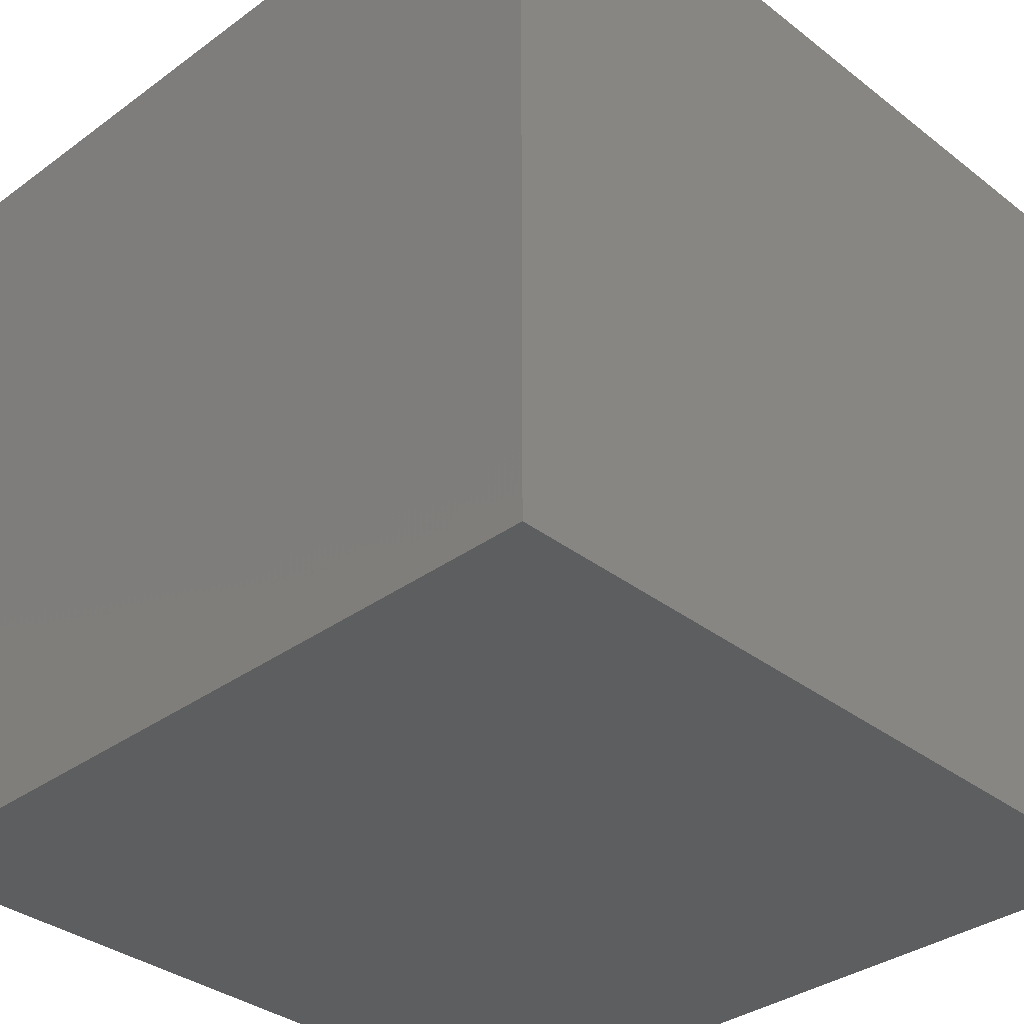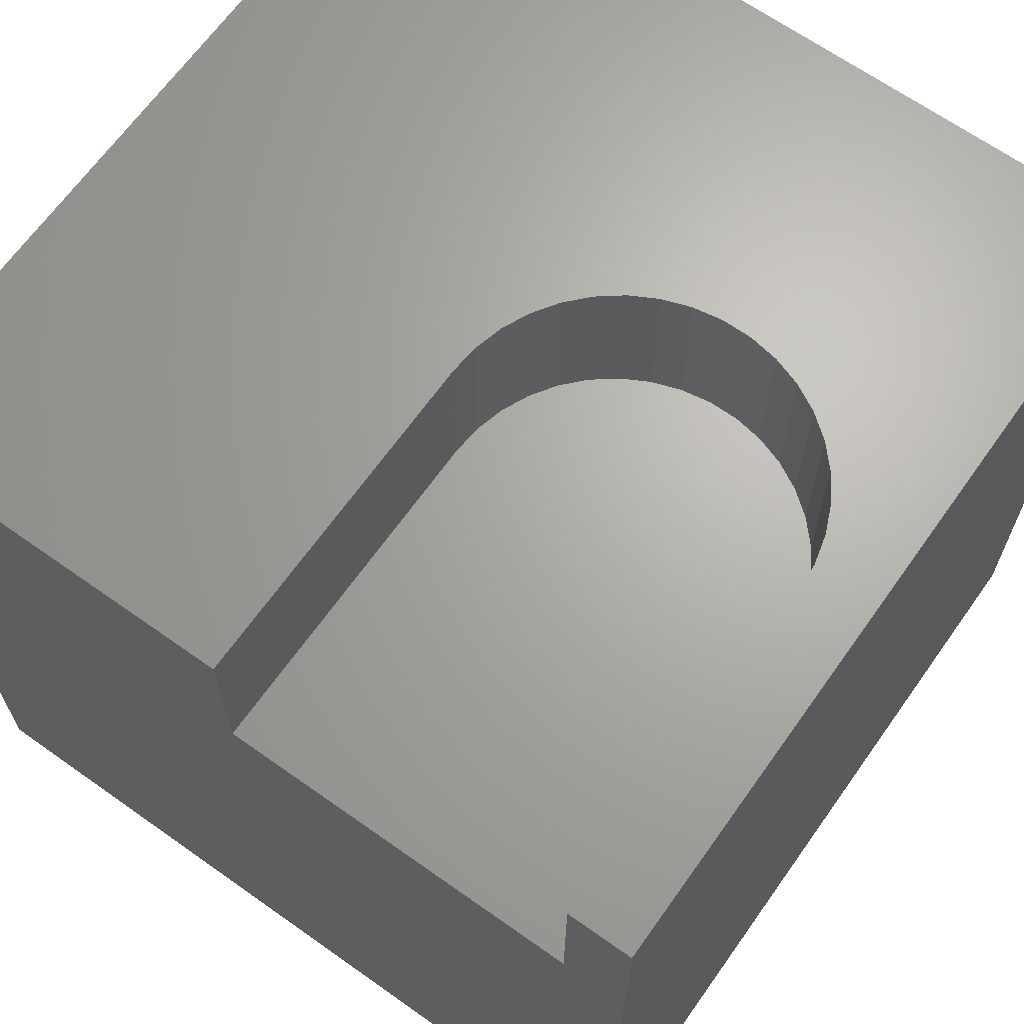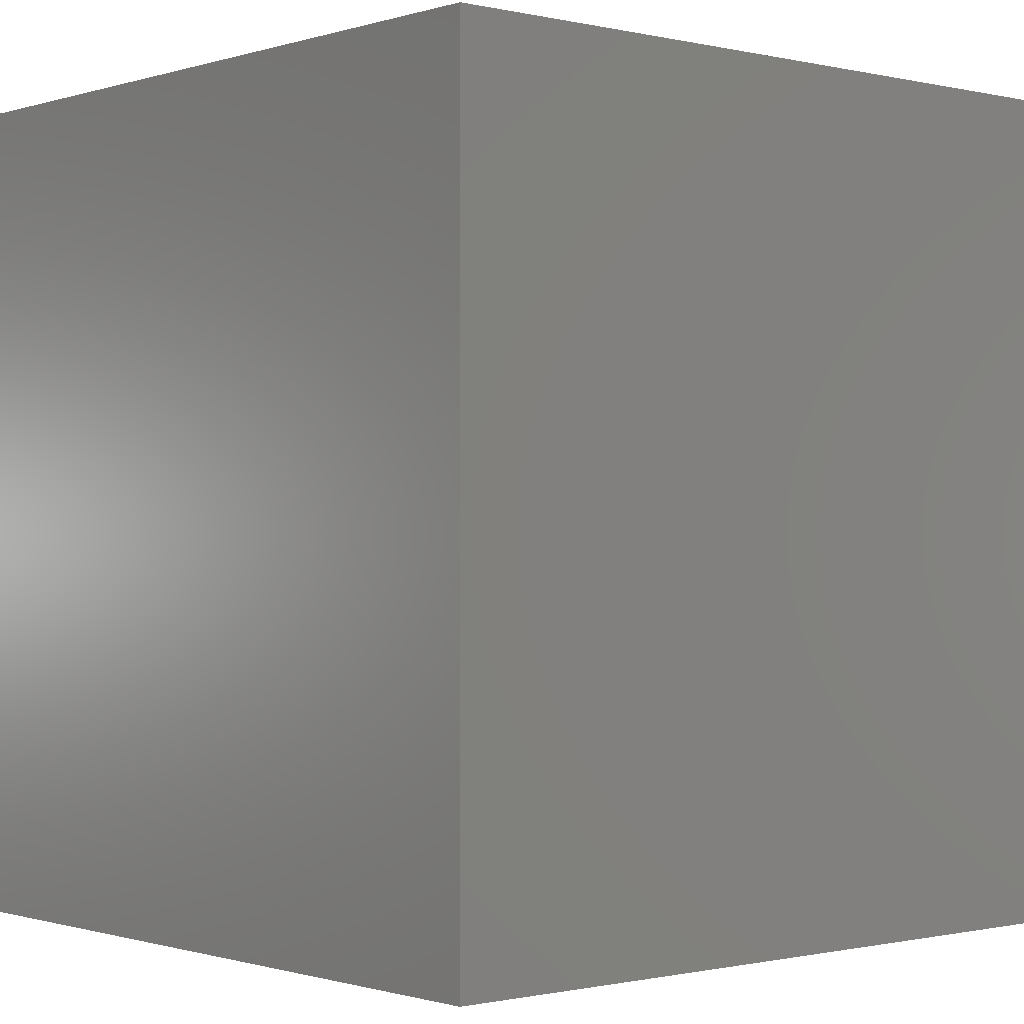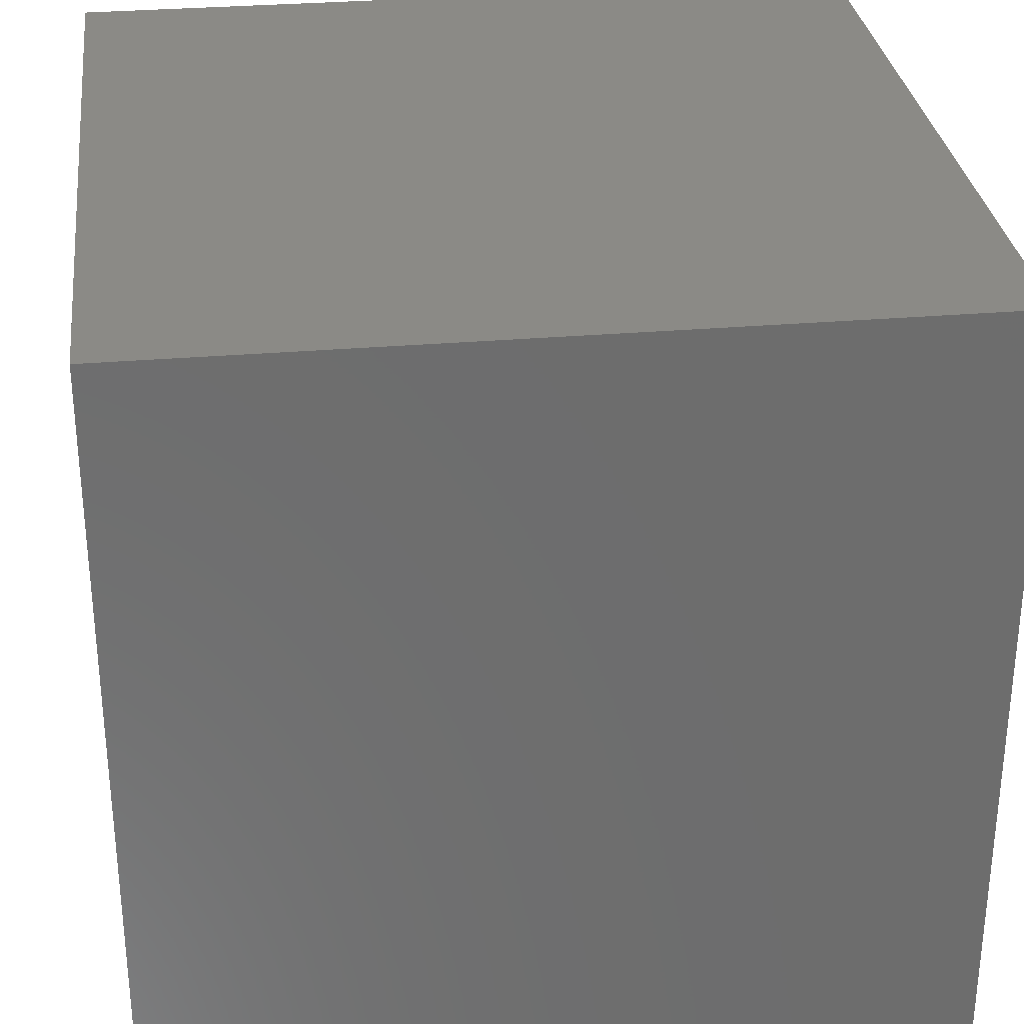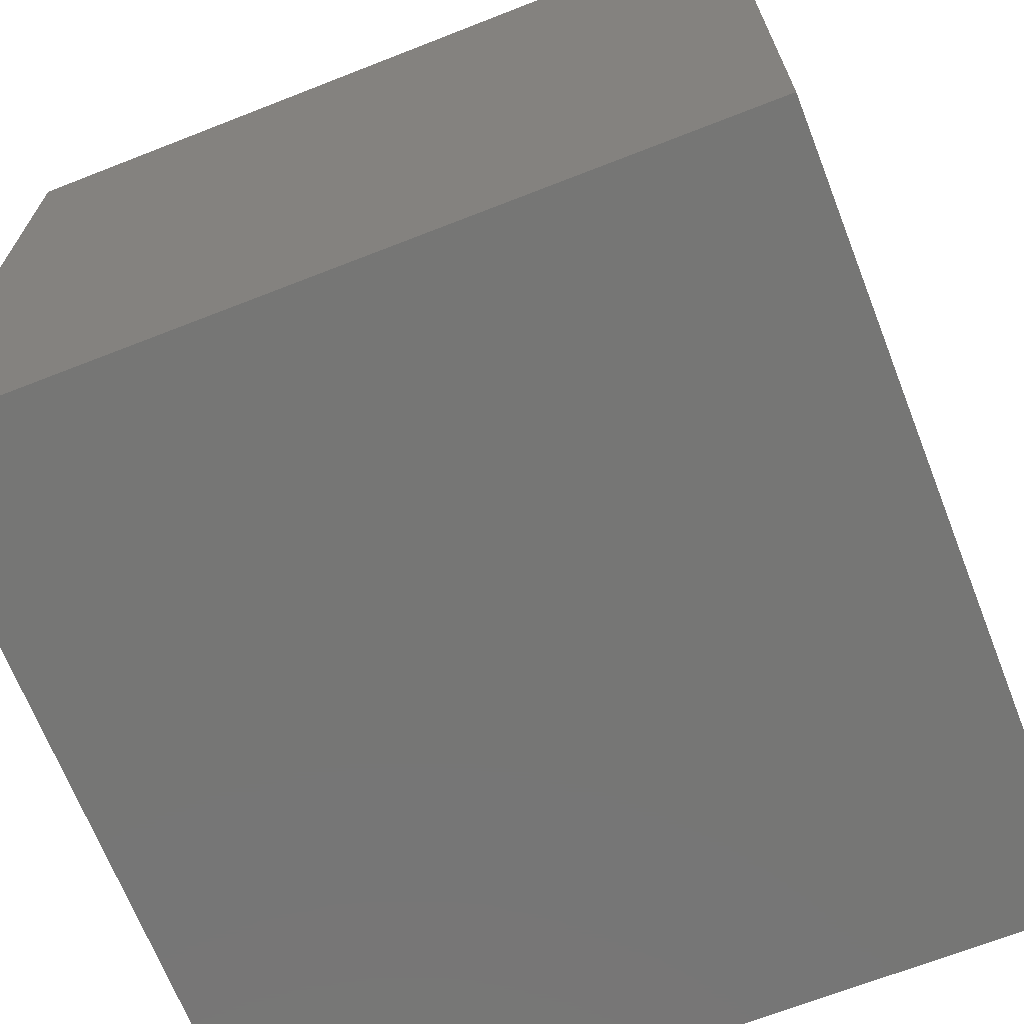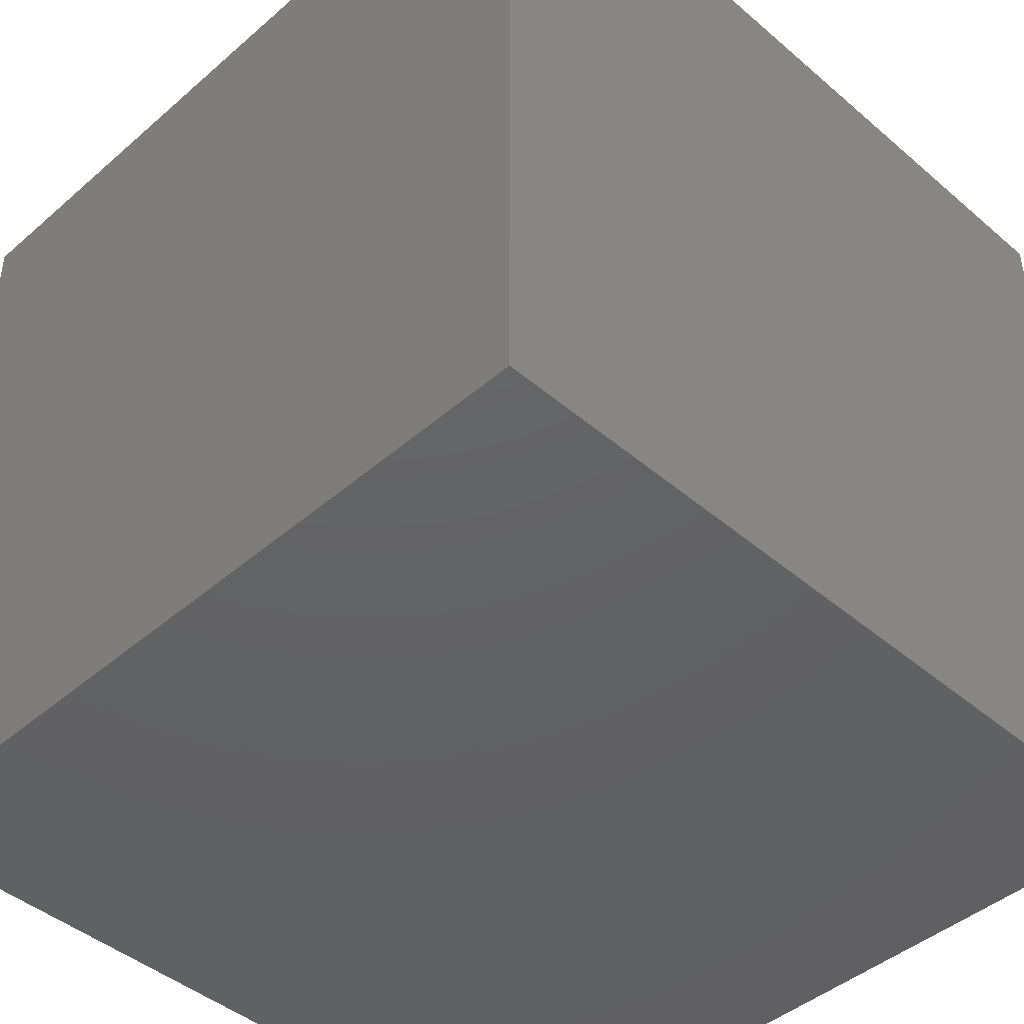
<metadata>
{"format":"stl","ext":"stl","renderer":"f3d","projection":"perspective","resolution":1024,"background":"white","views":[{"elev":-34.7,"azim":-45.8,"up":"+Z"},{"elev":66.4,"azim":125.4,"up":"+Z"},{"elev":-0.7,"azim":-130.8,"up":"+Z"},{"elev":30.7,"azim":173.0,"up":"+Y"},{"elev":-68.4,"azim":-158.6,"up":"+Z"},{"elev":-44.4,"azim":-134.8,"up":"+Y"}]}
</metadata>
<code>
# stl→obj: 52 verts, 100 faces
v 0 10 10
v 0 10 0
v 0 0 10
v 0 0 0
v 10 0 10
v 10 4.784 10
v 5.802 4.784 10
v 5.081 4.905 10
v 4.745 5.052 10
v 5.081 9.104 10
v 4.745 8.957 10
v 4.438 8.756 10
v 10 9.224 10
v 10 10 10
v 5.802 9.224 10
v 5.436 9.194 10
v 5.436 4.815 10
v 4.438 5.253 10
v 4.169 5.501 10
v 3.943 5.79 10
v 3.589 7.188 10
v 3.65 7.549 10
v 3.769 7.896 10
v 3.769 6.113 10
v 3.65 6.459 10
v 3.589 6.821 10
v 3.943 8.218 10
v 4.169 8.508 10
v 10 9.224 7.96
v 10 4.784 7.96
v 10 0 0
v 10 10 0
v 5.802 4.784 7.96
v 5.802 9.224 7.96
v 5.436 9.194 7.96
v 5.081 9.104 7.96
v 4.745 8.957 7.96
v 4.438 8.756 7.96
v 4.169 8.508 7.96
v 3.943 8.218 7.96
v 3.769 7.896 7.96
v 3.65 7.549 7.96
v 3.589 7.188 7.96
v 3.589 6.821 7.96
v 3.65 6.459 7.96
v 3.769 6.113 7.96
v 3.943 5.79 7.96
v 4.169 5.501 7.96
v 4.438 5.253 7.96
v 4.745 5.052 7.96
v 5.081 4.905 7.96
v 5.436 4.815 7.96
f 1 2 3
f 3 2 4
f 5 6 7
f 8 9 3
f 10 1 11
f 11 1 12
f 13 14 15
f 15 14 1
f 15 1 16
f 16 1 10
f 5 7 3
f 3 7 17
f 3 17 8
f 9 18 3
f 3 18 19
f 3 19 20
f 21 22 1
f 1 22 23
f 20 24 3
f 3 24 25
f 3 25 1
f 1 25 26
f 1 26 21
f 23 27 1
f 1 27 28
f 1 28 12
f 14 13 29
f 6 5 30
f 30 5 31
f 30 31 29
f 29 31 32
f 29 32 14
f 2 32 4
f 4 32 31
f 14 32 1
f 1 32 2
f 31 5 4
f 4 5 3
f 30 29 33
f 33 29 34
f 34 35 33
f 33 35 36
f 33 36 37
f 37 38 33
f 33 38 39
f 33 39 40
f 40 41 33
f 33 41 42
f 33 42 43
f 43 44 33
f 33 44 45
f 33 45 46
f 46 47 33
f 33 47 48
f 33 48 49
f 49 50 33
f 33 50 51
f 33 51 52
f 30 33 6
f 6 33 7
f 34 15 16
f 34 16 35
f 35 16 10
f 35 10 36
f 36 10 11
f 36 11 37
f 37 11 12
f 37 12 38
f 38 12 28
f 38 28 39
f 39 28 27
f 39 27 40
f 40 27 23
f 40 23 41
f 41 23 22
f 41 22 42
f 42 22 21
f 42 21 43
f 43 21 26
f 43 26 44
f 44 26 25
f 44 25 45
f 45 25 24
f 45 24 46
f 46 24 20
f 46 20 47
f 47 20 19
f 47 19 48
f 48 19 18
f 48 18 49
f 49 18 9
f 49 9 50
f 50 9 8
f 50 8 51
f 51 8 17
f 51 17 52
f 52 17 7
f 52 7 33
f 34 29 15
f 15 29 13

</code>
